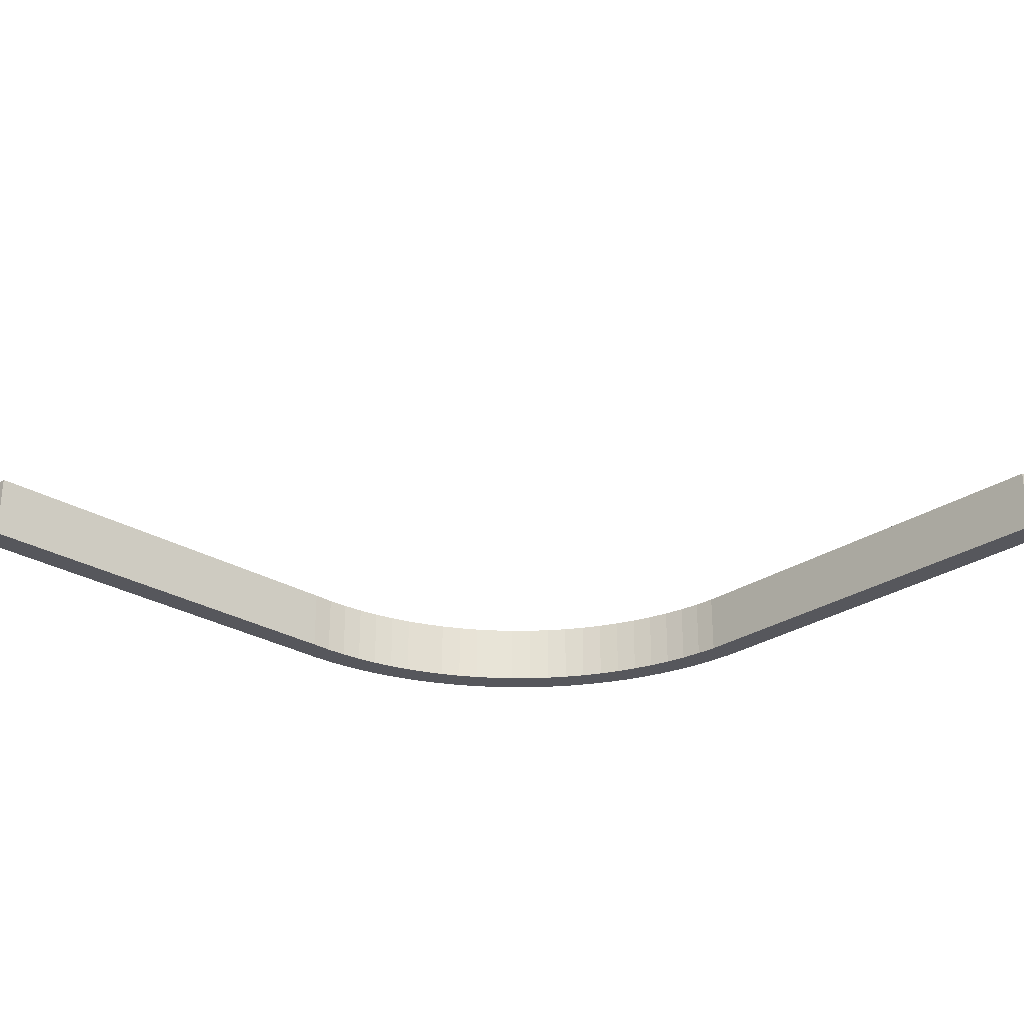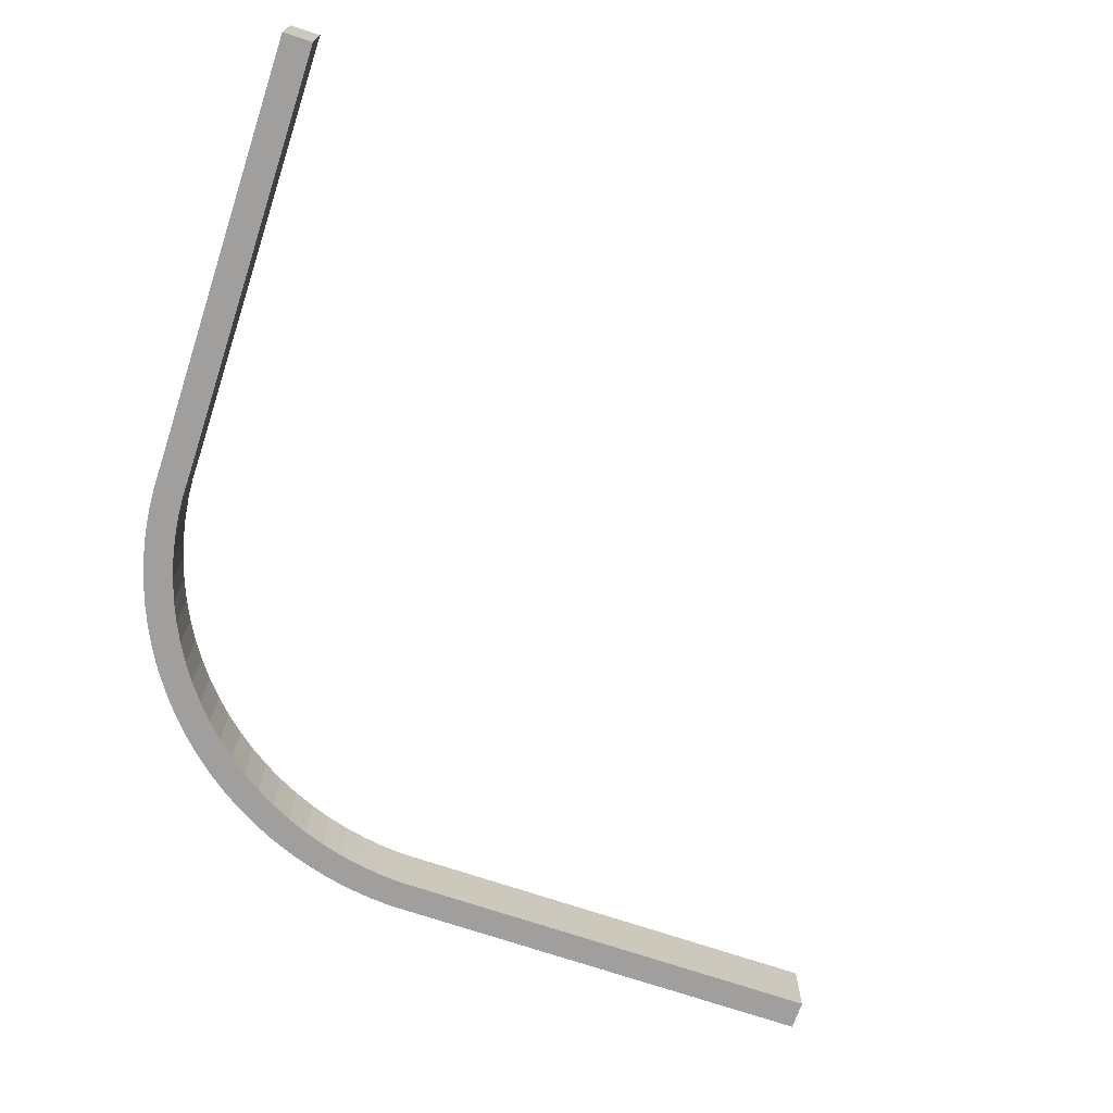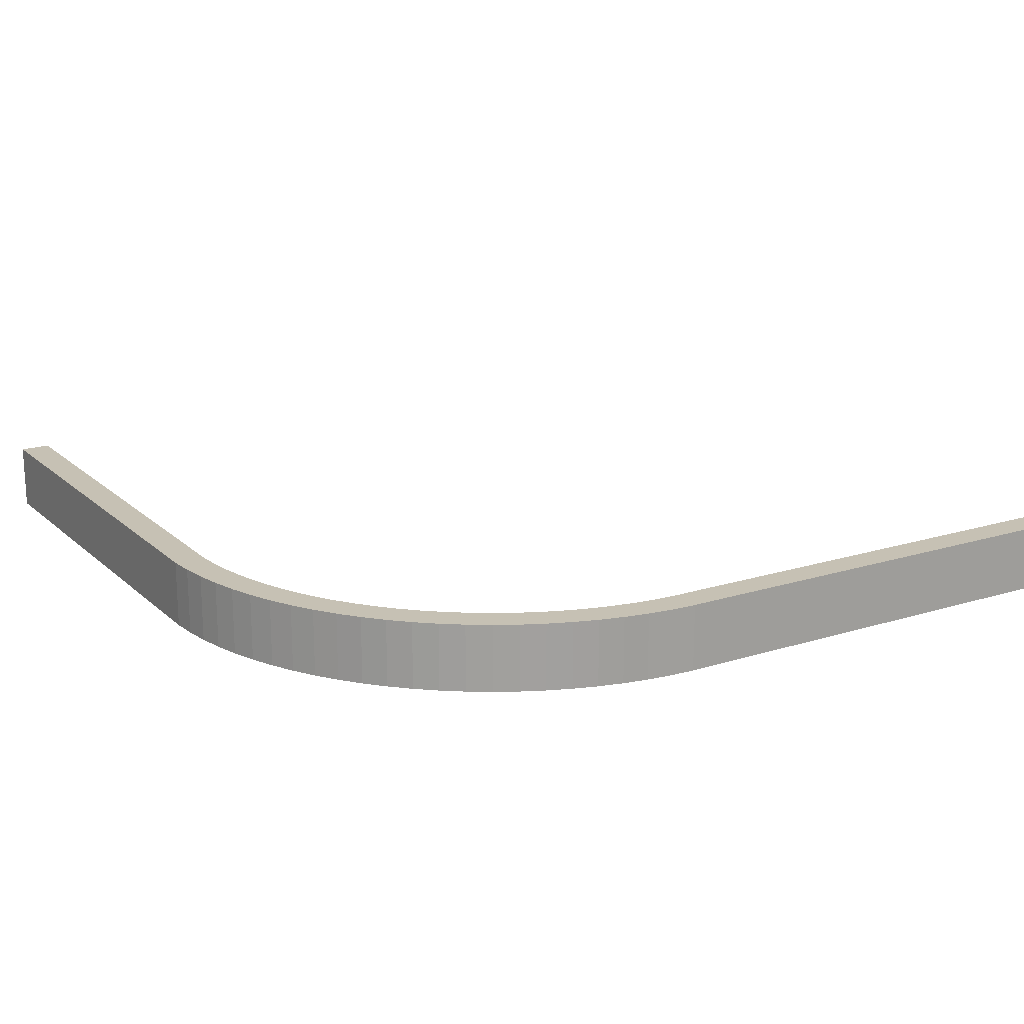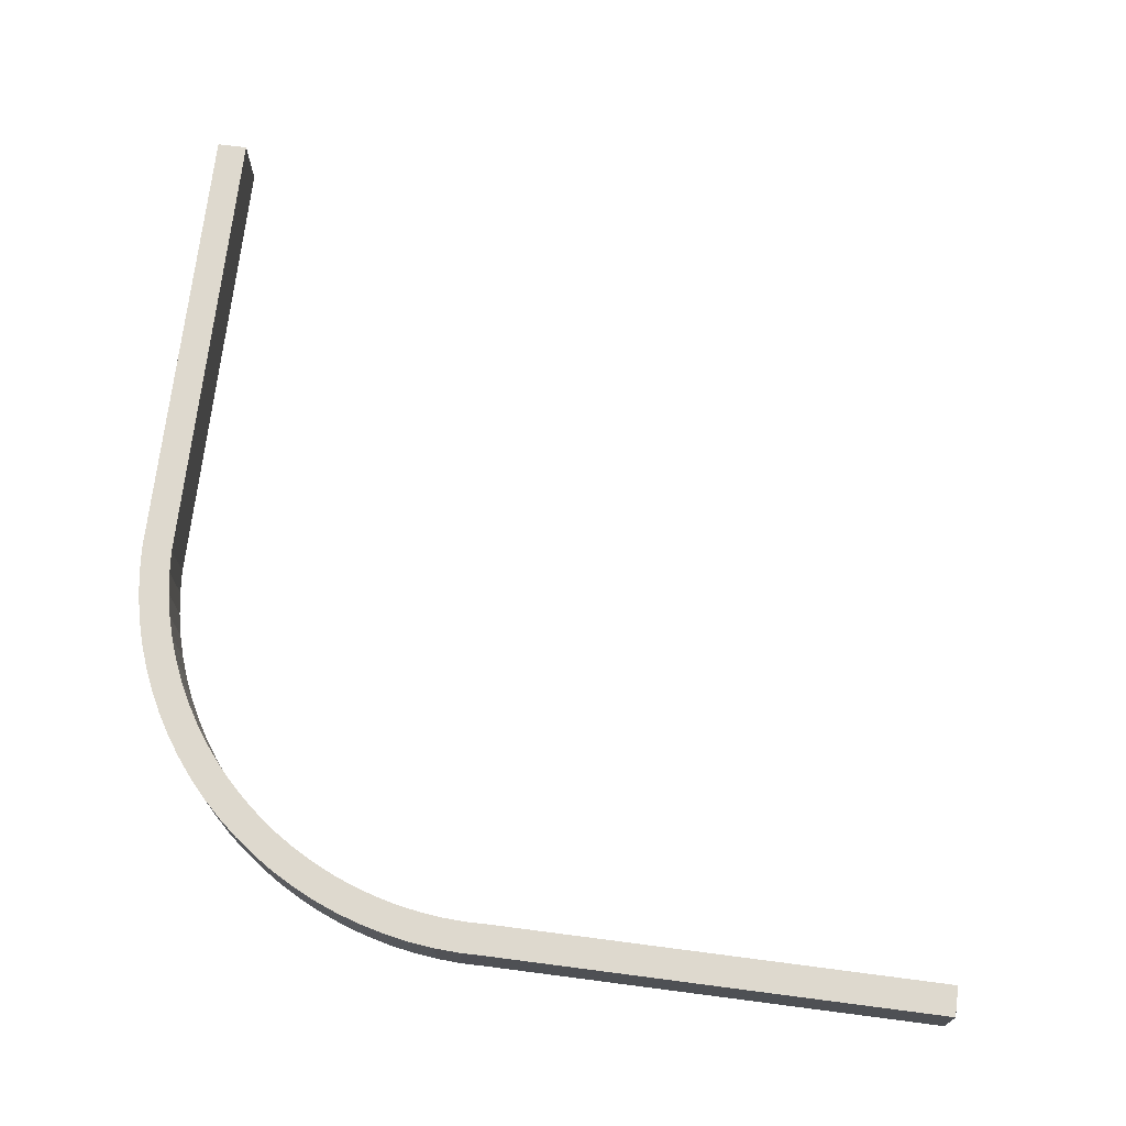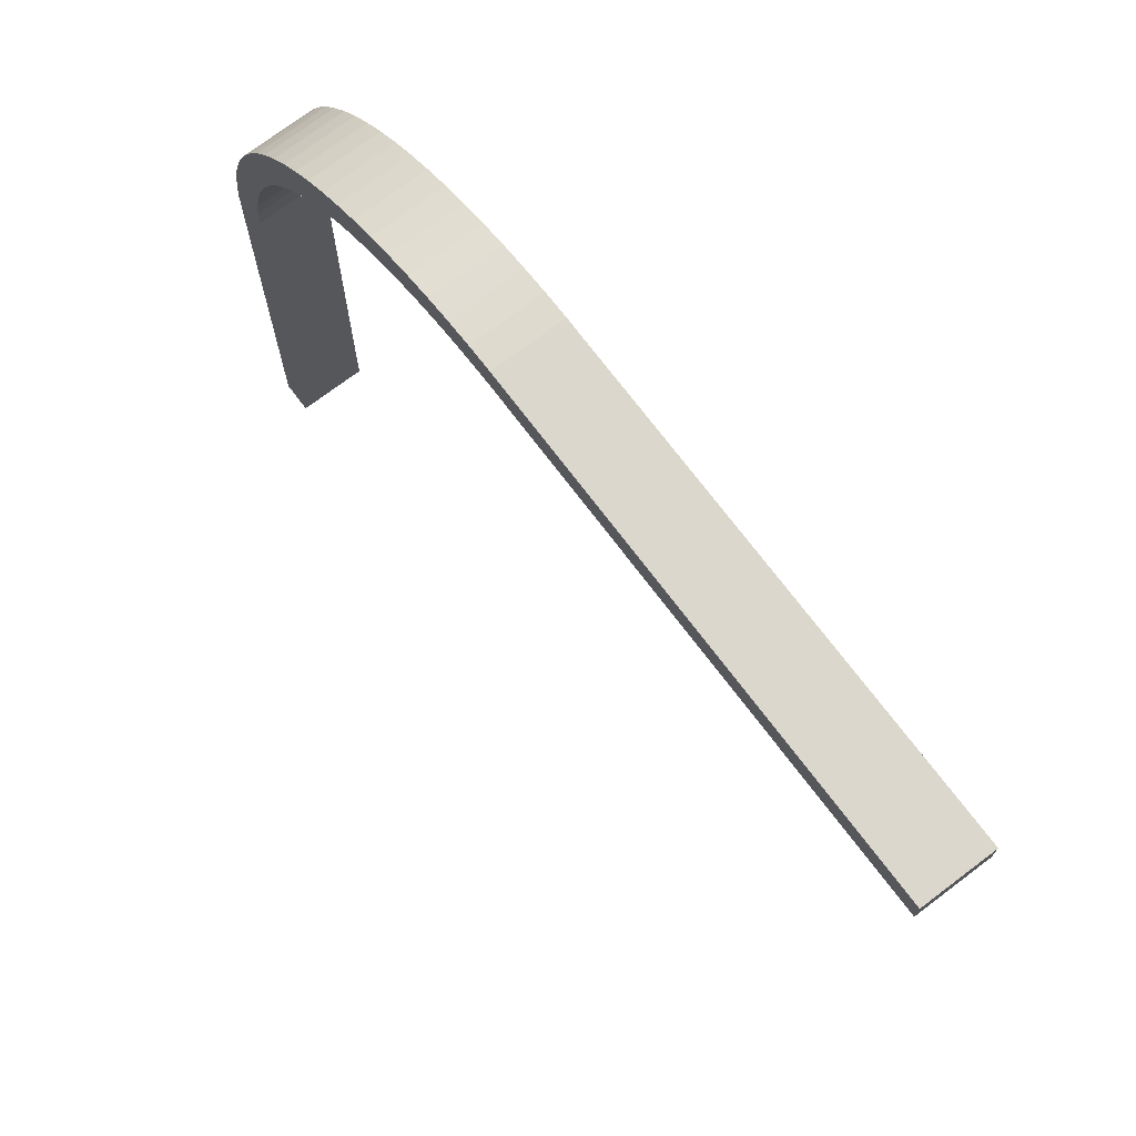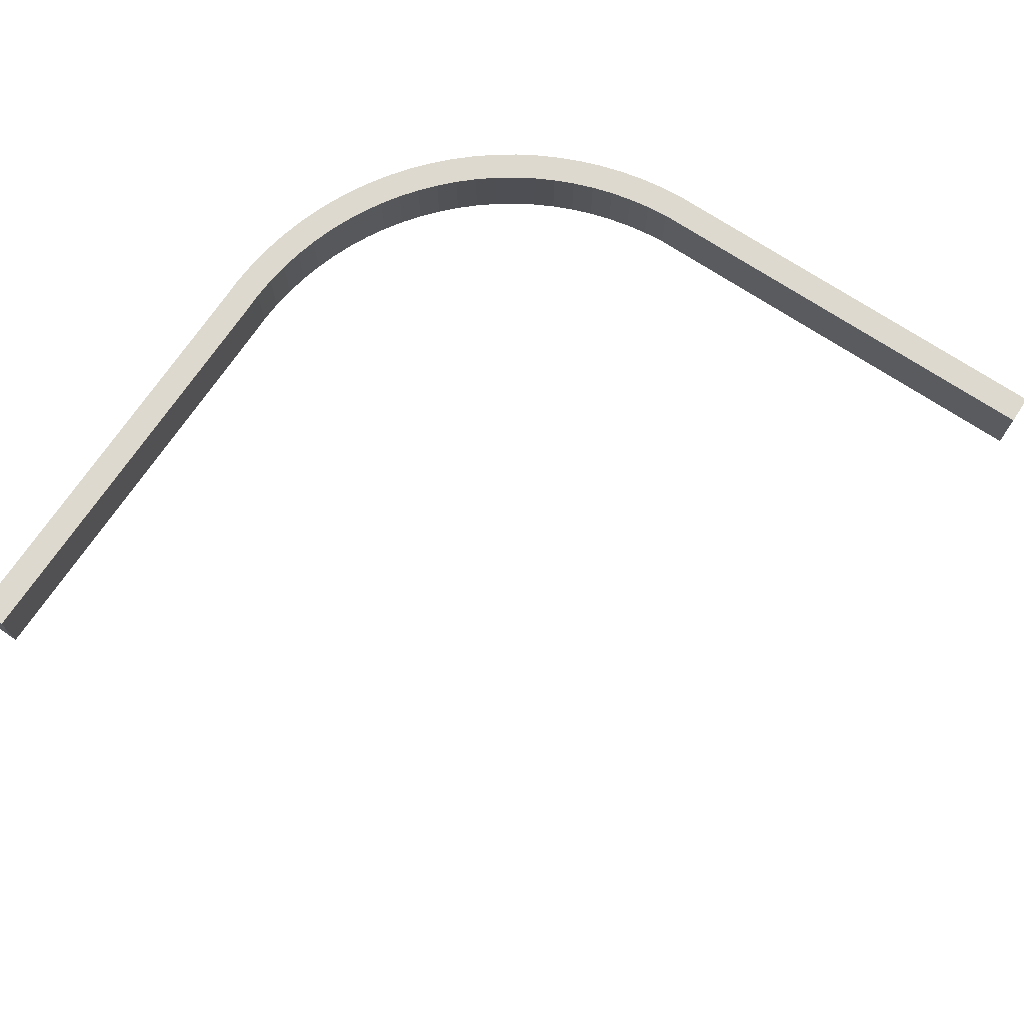
<metadata>
{"format":"obj","ext":"obj","renderer":"f3d","projection":"perspective","resolution":1024,"background":"white","views":[{"elev":-27.5,"azim":136.8,"up":"+Y"},{"elev":-71.3,"azim":71.9,"up":"+Y"},{"elev":18.5,"azim":-31.0,"up":"+Y"},{"elev":71.4,"azim":7.4,"up":"+Y"},{"elev":72.9,"azim":52.9,"up":"+Z"},{"elev":71.7,"azim":124.1,"up":"+Y"}]}
</metadata>
<code>
o Cube.013
v -0.09966 -0.09966 0.04496
v -0.09966 0.09966 0.04496
v -0.09966 -0.09966 -0.04496
v -0.09966 0.09966 -0.04496
v 0.09966 -0.09966 0.04496
v 0.09966 0.09966 0.04496
v 0.09966 -0.09966 -0.04496
v 0.09966 0.09966 -0.04496
v -0.174 -0.09966 0.04592
v -0.174 0.09966 0.04592
v -0.1681 -0.09966 -0.04382
v -0.1681 0.09966 -0.04382
v -0.2482 -0.09966 0.04204
v -0.2482 0.09966 0.04204
v -0.2365 -0.09966 -0.04713
v -0.2365 0.09966 -0.04713
v -0.322 -0.09966 0.03336
v -0.322 0.09966 0.03336
v -0.3045 -0.09966 -0.05487
v -0.3045 0.09966 -0.05487
v -0.3951 -0.09966 0.01989
v -0.3951 0.09966 0.01989
v -0.3719 -0.09966 -0.06701
v -0.3719 0.09966 -0.06701
v -0.4671 -0.09966 0.001711
v -0.4671 0.09966 0.001711
v -0.4384 -0.09966 -0.08351
v -0.4384 0.09966 -0.08351
v -0.5378 -0.09966 -0.02111
v -0.5378 0.09966 -0.02111
v -0.5036 -0.09966 -0.1043
v -0.5036 0.09966 -0.1043
v -0.6069 -0.09966 -0.04848
v -0.6069 0.09966 -0.04848
v -0.5674 -0.09966 -0.1293
v -0.5674 0.09966 -0.1293
v -0.6741 -0.09966 -0.08028
v -0.6741 0.09966 -0.08028
v -0.6294 -0.09966 -0.1583
v -0.6294 0.09966 -0.1583
v -0.739 -0.09966 -0.1164
v -0.739 0.09966 -0.1164
v -0.6894 -0.09966 -0.1914
v -0.6894 0.09966 -0.1914
v -0.8015 -0.09966 -0.1566
v -0.8015 0.09966 -0.1566
v -0.7471 -0.09966 -0.2282
v -0.7471 0.09966 -0.2282
v -0.8612 -0.09966 -0.2008
v -0.8612 0.09966 -0.2008
v -0.8023 -0.09966 -0.2687
v -0.8023 0.09966 -0.2687
v -0.918 -0.09966 -0.2488
v -0.918 0.09966 -0.2488
v -0.8547 -0.09966 -0.3128
v -0.8547 0.09966 -0.3128
v -0.9715 -0.09966 -0.3004
v -0.9715 0.09966 -0.3004
v -0.9042 -0.09966 -0.3601
v -0.9042 0.09966 -0.3601
v -1.021 -0.09966 -0.3554
v -1.021 0.09966 -0.3554
v -0.9505 -0.09966 -0.4106
v -0.9505 0.09966 -0.4106
v -1.068 -0.09966 -0.4134
v -1.068 0.09966 -0.4134
v -0.9934 -0.09966 -0.4639
v -0.9934 0.09966 -0.4639
v -1.11 -0.09966 -0.4744
v -1.11 0.09966 -0.4744
v -1.033 -0.09966 -0.5199
v -1.033 0.09966 -0.5199
v -1.149 -0.09966 -0.538
v -1.149 0.09966 -0.538
v -1.068 -0.09966 -0.5784
v -1.068 0.09966 -0.5784
v -1.183 -0.09966 -0.604
v -1.183 0.09966 -0.604
v -1.1 -0.09966 -0.6391
v -1.1 0.09966 -0.6391
v -1.213 -0.09966 -0.672
v -1.213 0.09966 -0.672
v -1.128 -0.09966 -0.7017
v -1.128 0.09966 -0.7017
v -1.238 -0.09966 -0.7419
v -1.238 0.09966 -0.7419
v -1.152 -0.09966 -0.7659
v -1.152 0.09966 -0.7659
v -1.259 -0.09966 -0.8132
v -1.259 0.09966 -0.8132
v -1.171 -0.09966 -0.8316
v -1.171 0.09966 -0.8316
v -1.275 -0.09966 -0.8858
v -1.275 0.09966 -0.8858
v -1.186 -0.09966 -0.8984
v -1.186 0.09966 -0.8984
v -1.286 -0.09966 -0.9592
v -1.286 0.09966 -0.9592
v -1.197 -0.09966 -0.966
v -1.197 0.09966 -0.966
v -1.293 -0.09966 -1.033
v -1.293 0.09966 -1.033
v -1.203 -0.09966 -1.034
v -1.203 0.09966 -1.034
v -1.218 -0.09966 -2.407
v -1.308 -0.09966 -2.406
v -1.308 0.09966 -2.406
v -1.218 0.09966 -2.407
v 1.233 0.09966 -0.04496
v 1.233 -0.09966 -0.04496
v 1.233 -0.09966 0.04496
v 1.233 0.09966 0.04496
f 3 11 12 4
f 3 4 8 7
f 8 6 112 109
f 5 6 2 1
f 3 7 5 1
f 8 4 2 6
f 12 16 14 10
f 2 10 9 1
f 4 12 10 2
f 1 9 11 3
f 15 19 20 16
f 9 13 15 11
f 11 15 16 12
f 10 14 13 9
f 20 24 22 18
f 14 18 17 13
f 16 20 18 14
f 13 17 19 15
f 21 25 27 23
f 17 21 23 19
f 19 23 24 20
f 18 22 21 17
f 27 31 32 28
f 23 27 28 24
f 22 26 25 21
f 24 28 26 22
f 32 36 34 30
f 26 30 29 25
f 28 32 30 26
f 25 29 31 27
f 35 39 40 36
f 29 33 35 31
f 31 35 36 32
f 30 34 33 29
f 38 42 41 37
f 34 38 37 33
f 36 40 38 34
f 33 37 39 35
f 44 48 46 42
f 40 44 42 38
f 37 41 43 39
f 39 43 44 40
f 47 51 52 48
f 41 45 47 43
f 43 47 48 44
f 42 46 45 41
f 52 56 54 50
f 46 50 49 45
f 48 52 50 46
f 45 49 51 47
f 56 60 58 54
f 49 53 55 51
f 51 55 56 52
f 50 54 53 49
f 59 63 64 60
f 53 57 59 55
f 55 59 60 56
f 54 58 57 53
f 64 68 66 62
f 58 62 61 57
f 60 64 62 58
f 57 61 63 59
f 65 69 71 67
f 61 65 67 63
f 63 67 68 64
f 62 66 65 61
f 71 75 76 72
f 67 71 72 68
f 66 70 69 65
f 68 72 70 66
f 76 80 78 74
f 70 74 73 69
f 72 76 74 70
f 69 73 75 71
f 79 83 84 80
f 73 77 79 75
f 75 79 80 76
f 74 78 77 73
f 82 86 85 81
f 78 82 81 77
f 80 84 82 78
f 77 81 83 79
f 88 92 90 86
f 84 88 86 82
f 81 85 87 83
f 83 87 88 84
f 91 95 96 92
f 85 89 91 87
f 87 91 92 88
f 86 90 89 85
f 96 100 98 94
f 90 94 93 89
f 92 96 94 90
f 89 93 95 91
f 100 104 102 98
f 93 97 99 95
f 95 99 100 96
f 94 98 97 93
f 102 104 108 107
f 97 101 103 99
f 99 103 104 100
f 98 102 101 97
f 106 107 108 105
f 103 101 106 105
f 104 103 105 108
f 101 102 107 106
f 110 109 112 111
f 7 8 109 110
f 6 5 111 112
f 5 7 110 111

</code>
